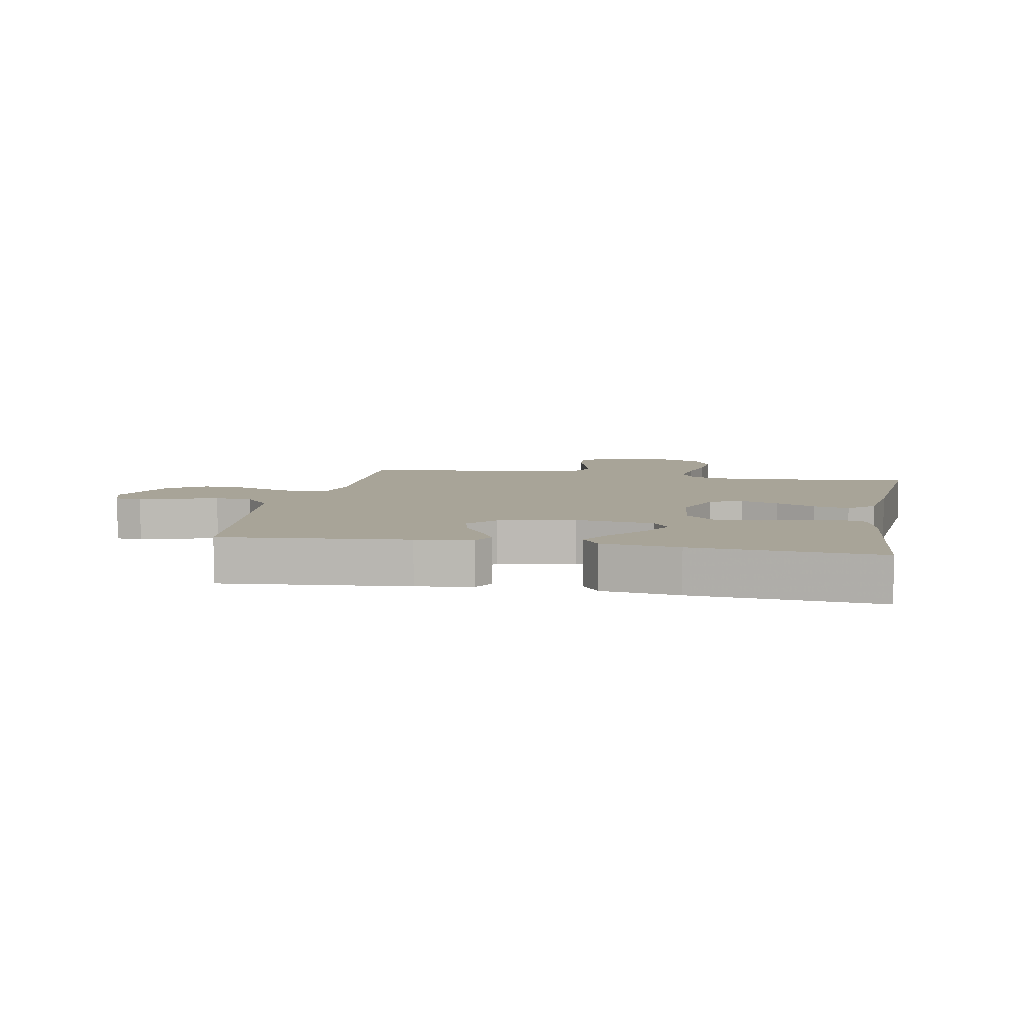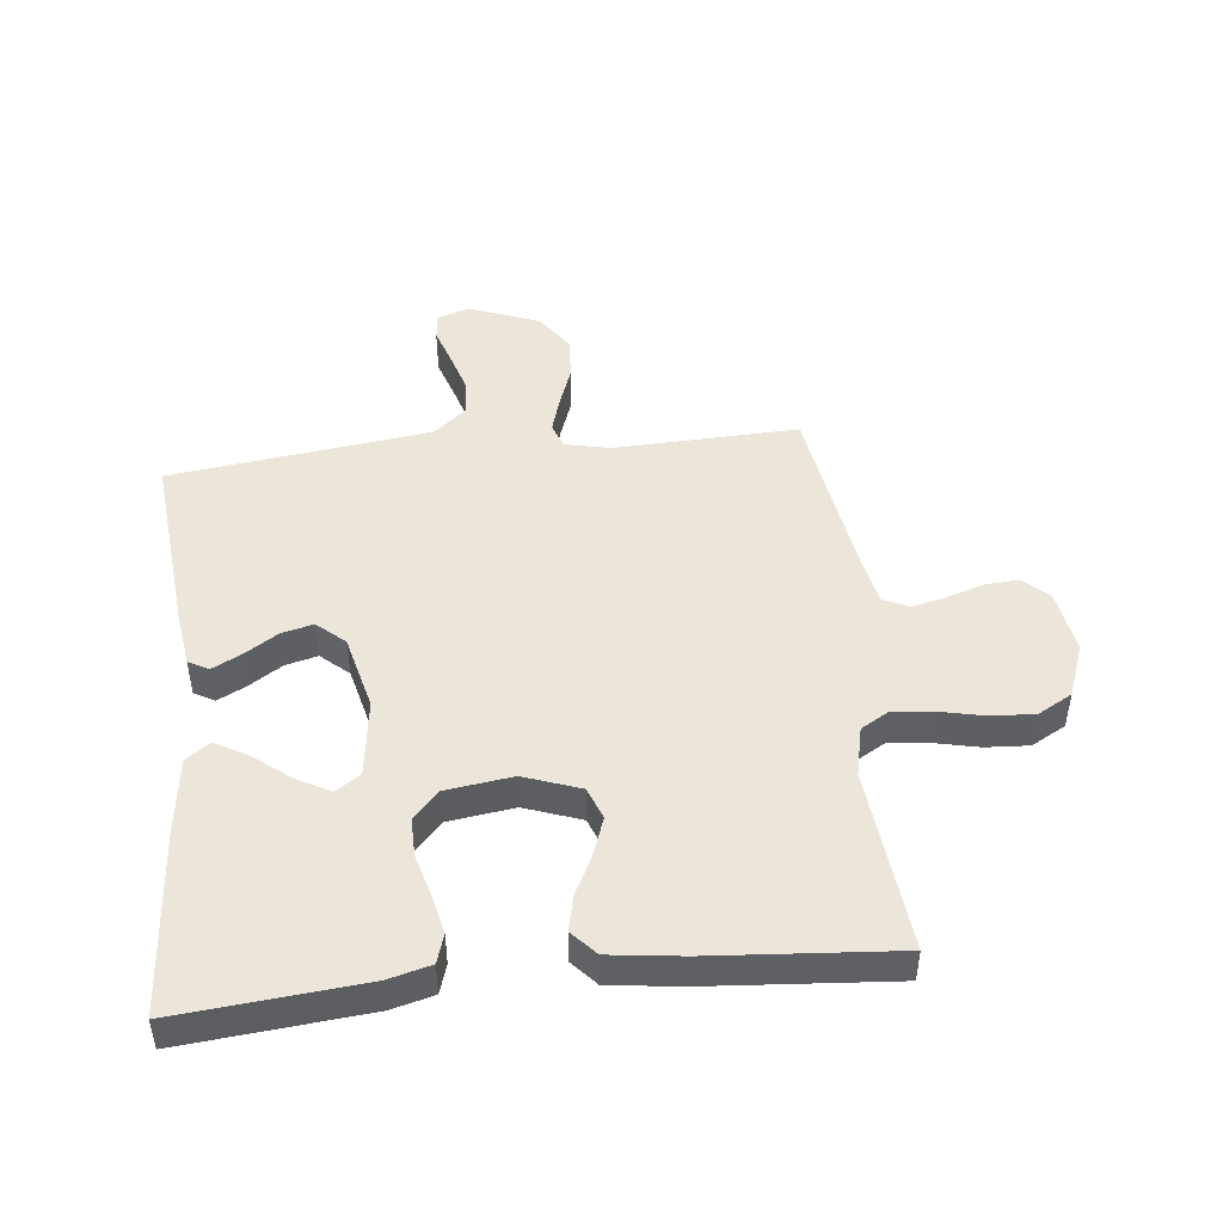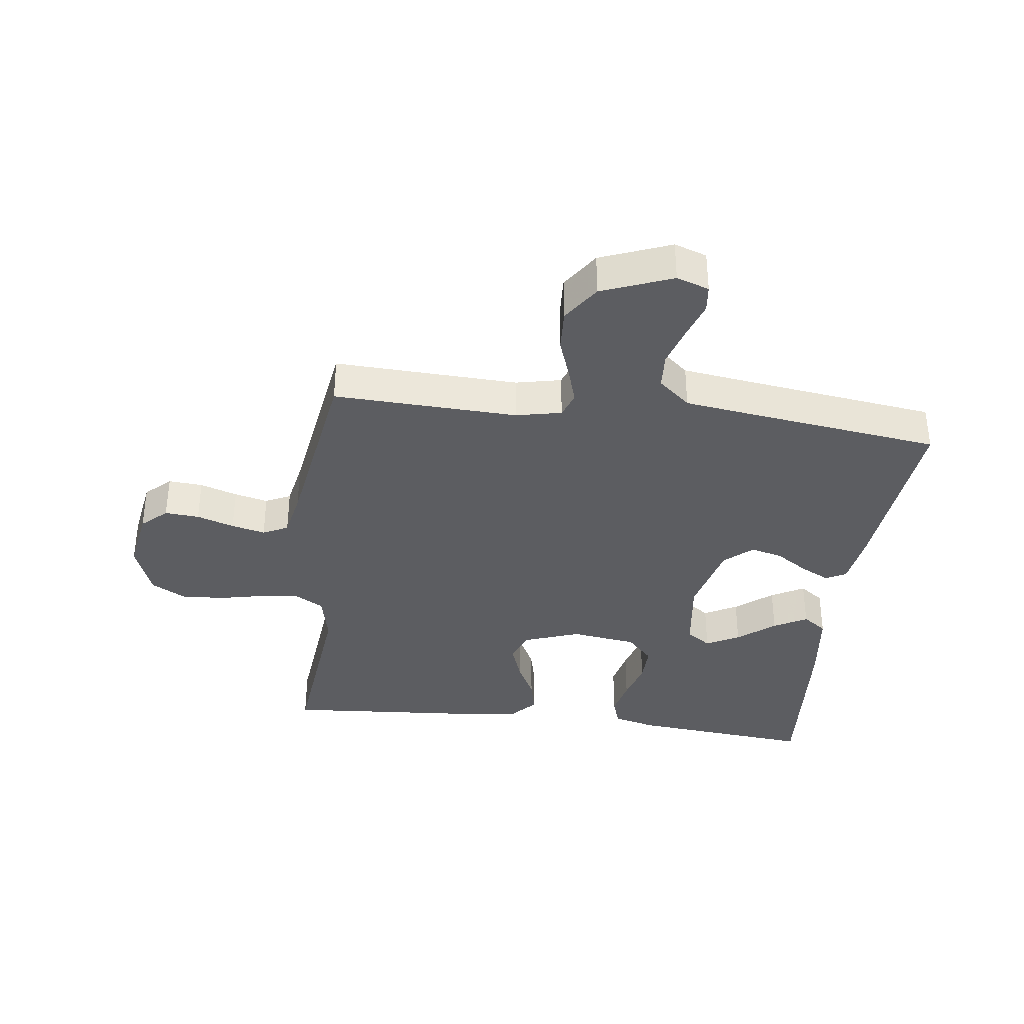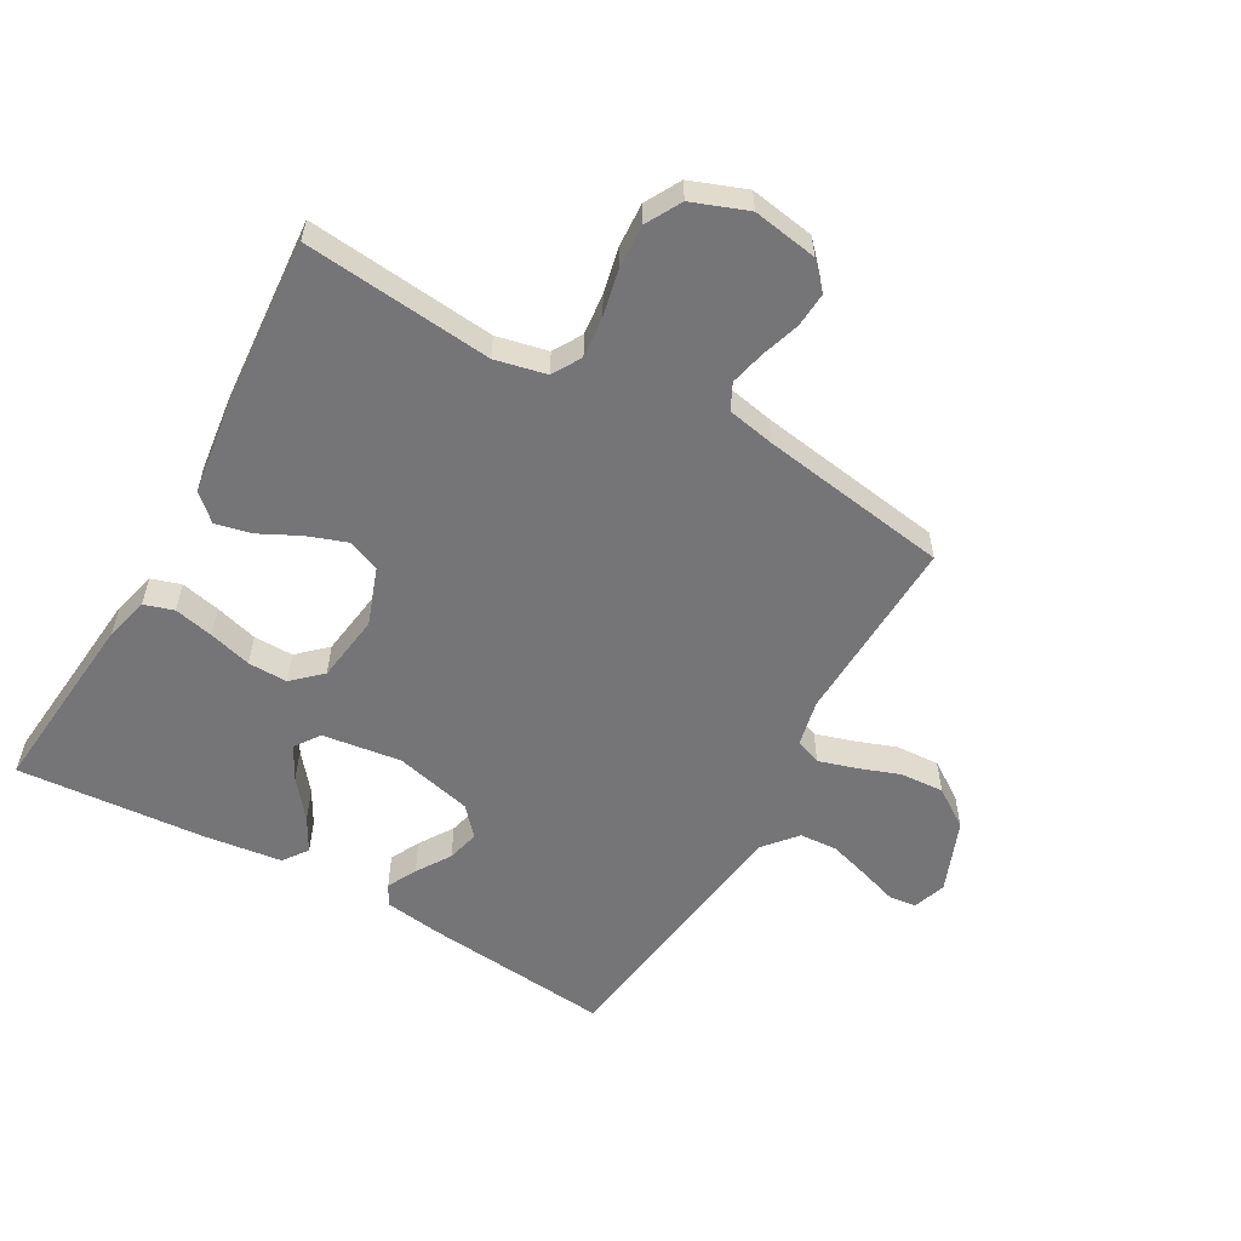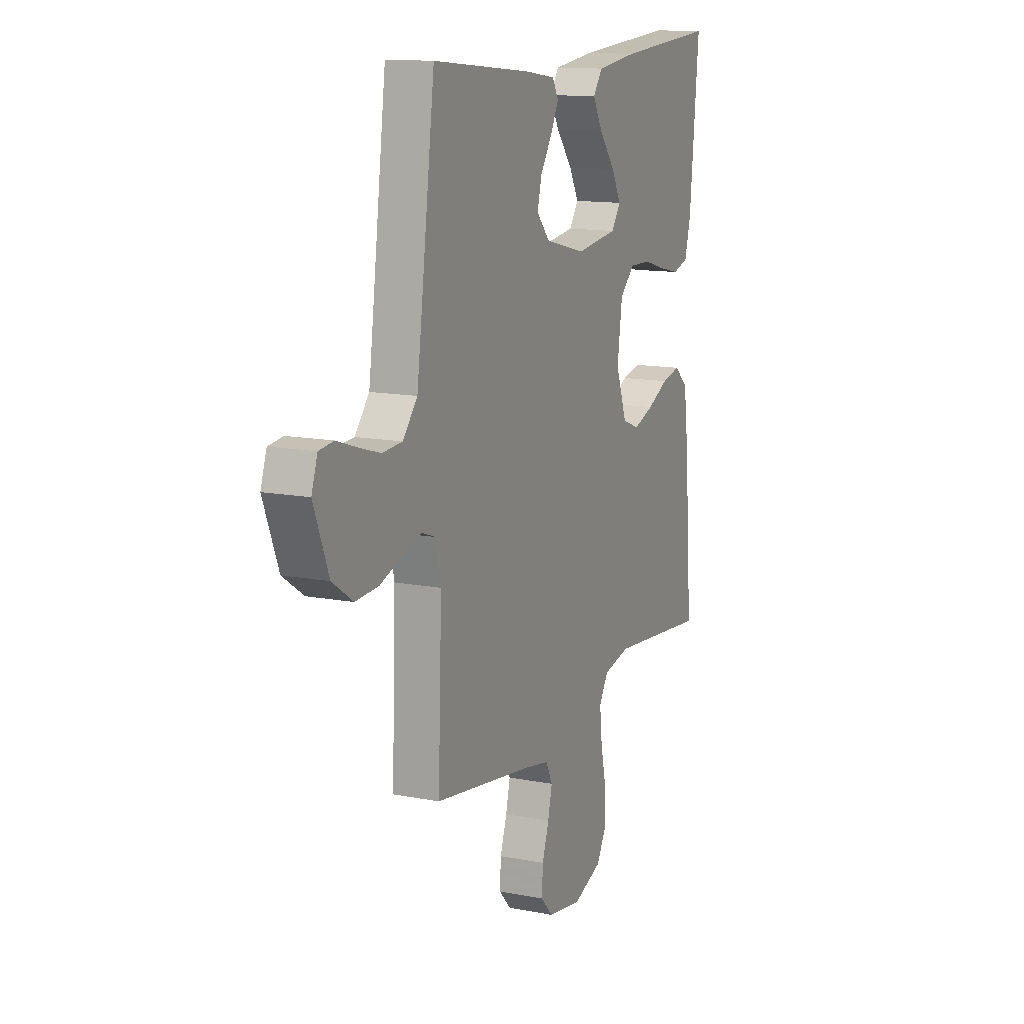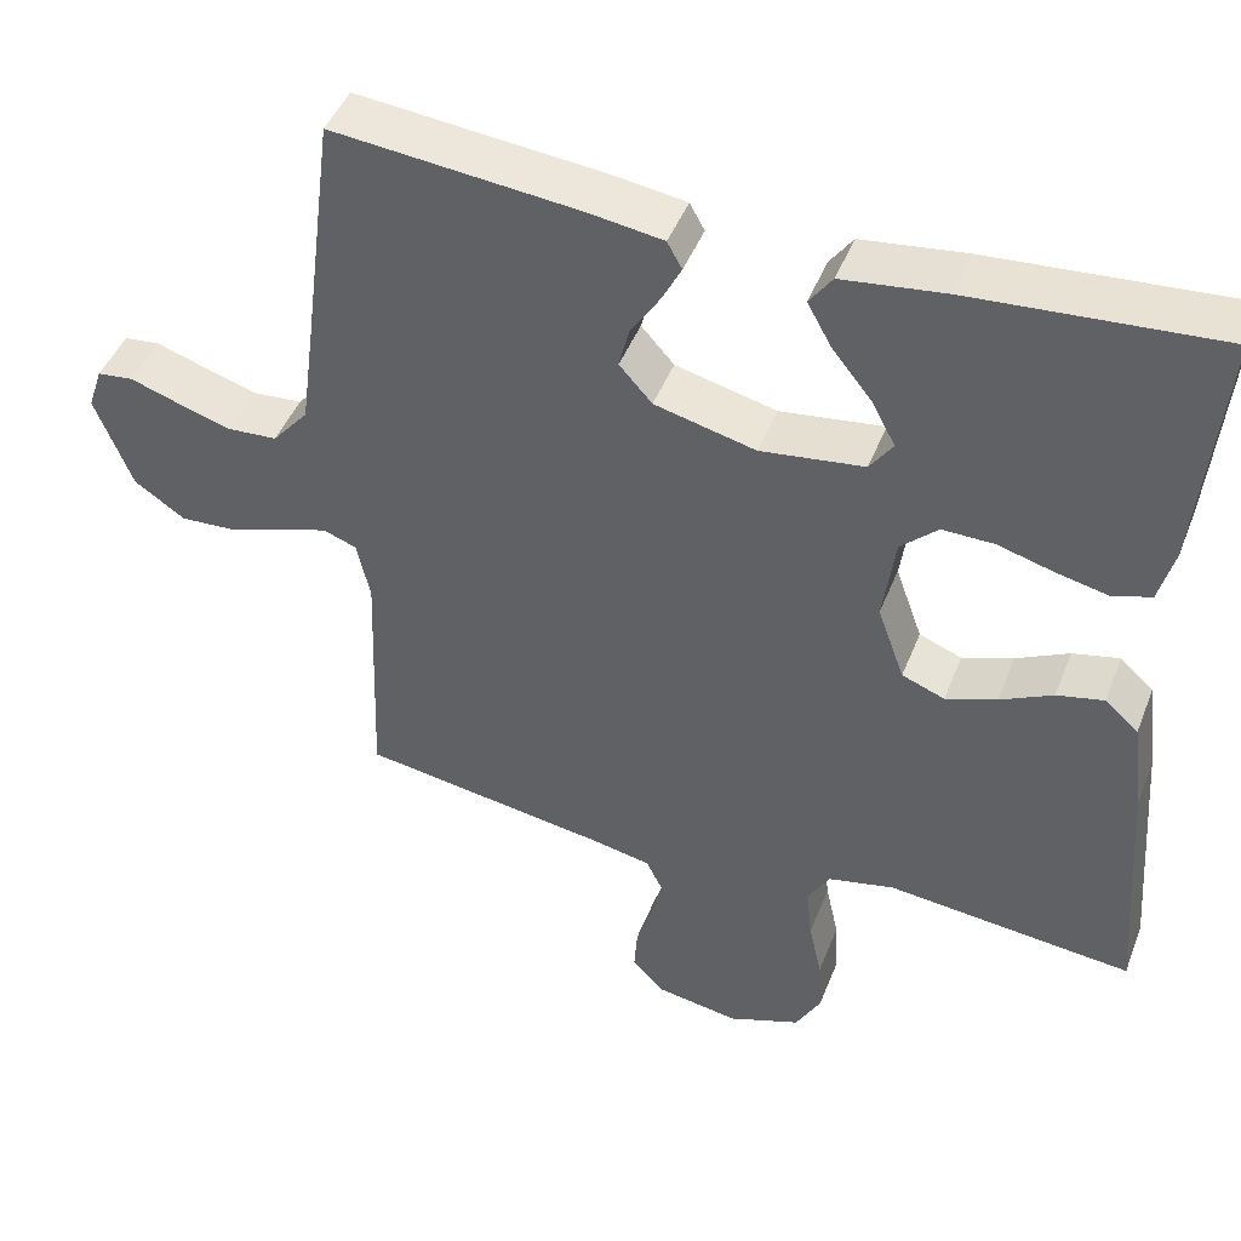
<metadata>
{"format":"obj","ext":"obj","renderer":"f3d","projection":"perspective","resolution":1024,"background":"white","views":[{"elev":7.0,"azim":10.9,"up":"+Y"},{"elev":47.3,"azim":83.9,"up":"+Y"},{"elev":-36.3,"azim":-97.3,"up":"+Y"},{"elev":-56.6,"azim":150.5,"up":"+Y"},{"elev":13.2,"azim":-66.1,"up":"+Z"},{"elev":45.6,"azim":20.8,"up":"+Z"}]}
</metadata>
<code>
v 0.5 0.07 -0.5
v 0.2 0.07 -0.47
v 0.119 0.07 -0.488
v 0.092 0.07 -0.534
v 0.099 0.07 -0.6
v 0.115 0.07 -0.673
v 0.119 0.07 -0.743
v 0.088 0.07 -0.799
v 0 0.07 -0.832
v -0.103 0.07 -0.815
v -0.141 0.07 -0.774
v -0.137 0.07 -0.718
v -0.117 0.07 -0.657
v -0.104 0.07 -0.602
v -0.124 0.07 -0.561
v -0.2 0.07 -0.546
v -0.5 0.07 -0.5
v -0.489 0.07 -0.2
v -0.505 0.07 -0.126
v -0.546 0.07 -0.111
v -0.605 0.07 -0.129
v -0.672 0.07 -0.153
v -0.741 0.07 -0.157
v -0.803 0.07 -0.115
v -0.848 0.07 0
v -0.83 0.07 0.053
v -0.786 0.07 0.058
v -0.726 0.07 0.038
v -0.66 0.07 0.018
v -0.6 0.07 0.022
v -0.556 0.07 0.074
v -0.539 0.07 0.2
v -0.5 0.07 0.5
v -0.2 0.07 0.471
v -0.109 0.07 0.458
v -0.091 0.07 0.425
v -0.115 0.07 0.378
v -0.15 0.07 0.324
v -0.163 0.07 0.272
v -0.123 0.07 0.227
v 0 0.07 0.197
v 0.126 0.07 0.214
v 0.154 0.07 0.254
v 0.125 0.07 0.308
v 0.077 0.07 0.368
v 0.047 0.07 0.422
v 0.075 0.07 0.461
v 0.2 0.07 0.477
v 0.5 0.07 0.5
v 0.472 0.07 0.2
v 0.454 0.07 0.131
v 0.407 0.07 0.116
v 0.344 0.07 0.13
v 0.276 0.07 0.149
v 0.213 0.07 0.15
v 0.168 0.07 0.108
v 0.153 0.07 0
v 0.186 0.07 -0.092
v 0.238 0.07 -0.112
v 0.3 0.07 -0.09
v 0.364 0.07 -0.058
v 0.421 0.07 -0.045
v 0.462 0.07 -0.082
v 0.477 0.07 -0.2
v 0.5 0 -0.5
v 0.2 0 -0.47
v 0.119 0 -0.488
v 0.092 0 -0.534
v 0.099 0 -0.6
v 0.115 0 -0.673
v 0.119 0 -0.743
v 0.088 0 -0.799
v 0 0 -0.832
v -0.103 0 -0.815
v -0.141 0 -0.774
v -0.137 0 -0.718
v -0.117 0 -0.657
v -0.104 0 -0.602
v -0.124 0 -0.561
v -0.2 0 -0.546
v -0.5 0 -0.5
v -0.489 0 -0.2
v -0.505 0 -0.126
v -0.546 0 -0.111
v -0.605 0 -0.129
v -0.672 0 -0.153
v -0.741 0 -0.157
v -0.803 0 -0.115
v -0.848 0 0
v -0.83 0 0.053
v -0.786 0 0.058
v -0.726 0 0.038
v -0.66 0 0.018
v -0.6 0 0.022
v -0.556 0 0.074
v -0.539 0 0.2
v -0.5 0 0.5
v -0.2 0 0.471
v -0.109 0 0.458
v -0.091 0 0.425
v -0.115 0 0.378
v -0.15 0 0.324
v -0.163 0 0.272
v -0.123 0 0.227
v 0 0 0.197
v 0.126 0 0.214
v 0.154 0 0.254
v 0.125 0 0.308
v 0.077 0 0.368
v 0.047 0 0.422
v 0.075 0 0.461
v 0.2 0 0.477
v 0.5 0 0.5
v 0.472 0 0.2
v 0.454 0 0.131
v 0.407 0 0.116
v 0.344 0 0.13
v 0.276 0 0.149
v 0.213 0 0.15
v 0.168 0 0.108
v 0.153 0 0
v 0.186 0 -0.092
v 0.238 0 -0.112
v 0.3 0 -0.09
v 0.364 0 -0.058
v 0.421 0 -0.045
v 0.462 0 -0.082
v 0.477 0 -0.2
f 63 64 1 2
f 60 61 62 63
f 59 60 63 2
f 58 59 2 3
f 57 58 3 4
f 51 52 53 54
f 49 50 51 54
f 49 54 55
f 48 49 55 56
f 44 45 46 47
f 43 44 47 48
f 35 36 37 38
f 33 34 35 38
f 32 33 38 39
f 31 32 39 40
f 25 26 27 28
f 25 28 29
f 24 25 29 30
f 21 22 23 24
f 20 21 24 30
f 16 17 18
f 15 16 18 19
f 10 11 12 13
f 10 13 14
f 9 10 14
f 8 9 14
f 5 6 7 8
f 4 5 8 14
f 57 4 14 15
f 43 48 56 57
f 42 43 57 15
f 30 31 40 41
f 19 20 30 41
f 15 19 41 42
f 66 65 128 127
f 127 126 125 124
f 66 127 124 123
f 67 66 123 122
f 68 67 122 121
f 118 117 116 115
f 118 115 114 113
f 119 118 113
f 120 119 113 112
f 111 110 109 108
f 112 111 108 107
f 102 101 100 99
f 102 99 98 97
f 103 102 97 96
f 104 103 96 95
f 92 91 90 89
f 93 92 89
f 94 93 89 88
f 88 87 86 85
f 94 88 85 84
f 82 81 80
f 83 82 80 79
f 77 76 75 74
f 78 77 74
f 78 74 73
f 78 73 72
f 72 71 70 69
f 78 72 69 68
f 79 78 68 121
f 121 120 112 107
f 79 121 107 106
f 105 104 95 94
f 105 94 84 83
f 106 105 83 79
f 1 65 66 2
f 2 66 67 3
f 3 67 68 4
f 4 68 69 5
f 5 69 70 6
f 6 70 71 7
f 7 71 72 8
f 8 72 73 9
f 9 73 74 10
f 10 74 75 11
f 11 75 76 12
f 12 76 77 13
f 13 77 78 14
f 14 78 79 15
f 15 79 80 16
f 16 80 81 17
f 17 81 82 18
f 18 82 83 19
f 19 83 84 20
f 20 84 85 21
f 21 85 86 22
f 22 86 87 23
f 23 87 88 24
f 24 88 89 25
f 25 89 90 26
f 26 90 91 27
f 27 91 92 28
f 28 92 93 29
f 29 93 94 30
f 30 94 95 31
f 31 95 96 32
f 32 96 97 33
f 33 97 98 34
f 34 98 99 35
f 35 99 100 36
f 36 100 101 37
f 37 101 102 38
f 38 102 103 39
f 39 103 104 40
f 40 104 105 41
f 41 105 106 42
f 42 106 107 43
f 43 107 108 44
f 44 108 109 45
f 45 109 110 46
f 46 110 111 47
f 47 111 112 48
f 48 112 113 49
f 49 113 114 50
f 50 114 115 51
f 51 115 116 52
f 52 116 117 53
f 53 117 118 54
f 54 118 119 55
f 55 119 120 56
f 56 120 121 57
f 57 121 122 58
f 58 122 123 59
f 59 123 124 60
f 60 124 125 61
f 61 125 126 62
f 62 126 127 63
f 63 127 128 64
f 64 128 65 1

</code>
